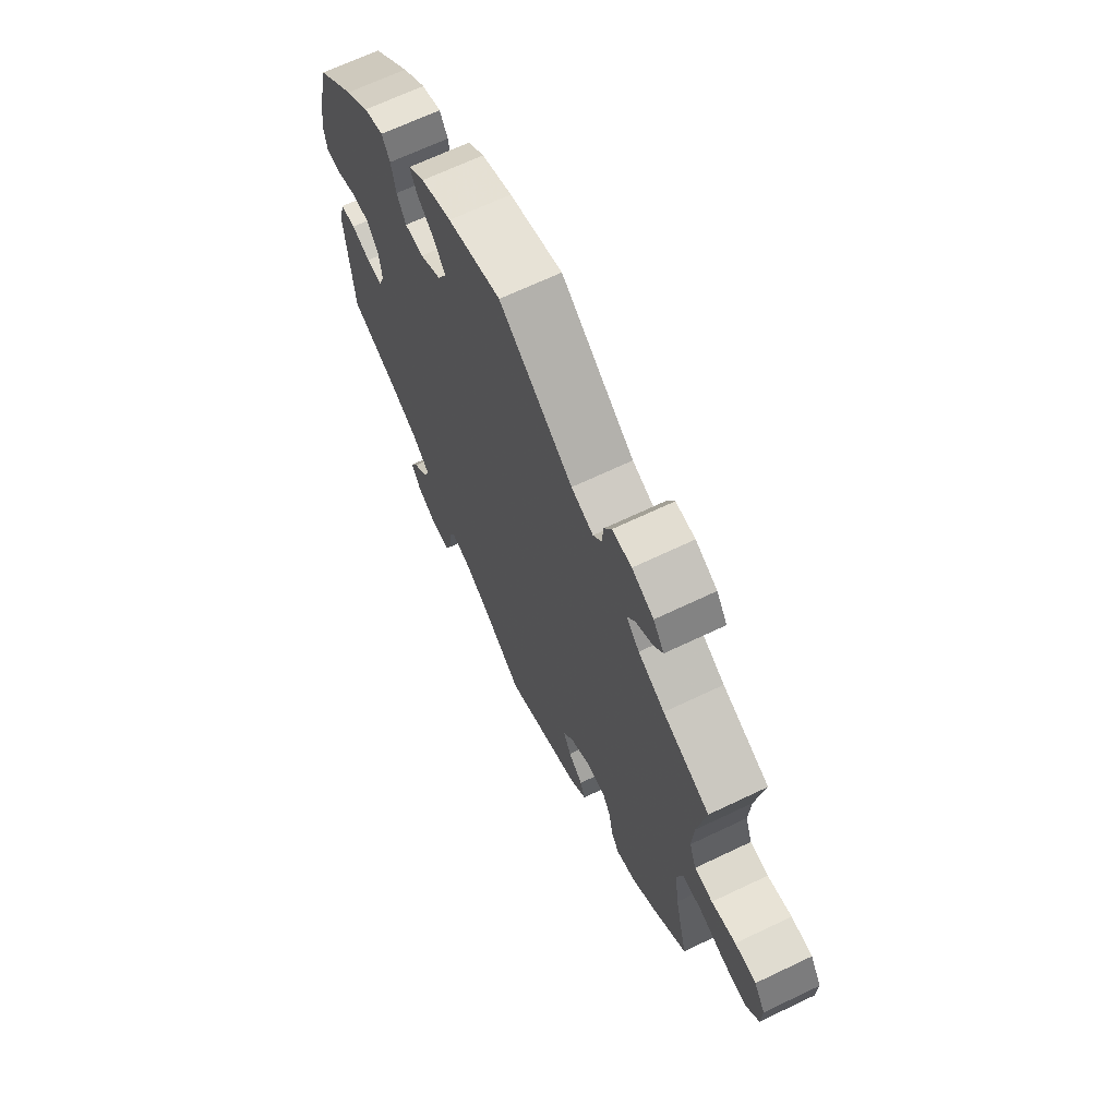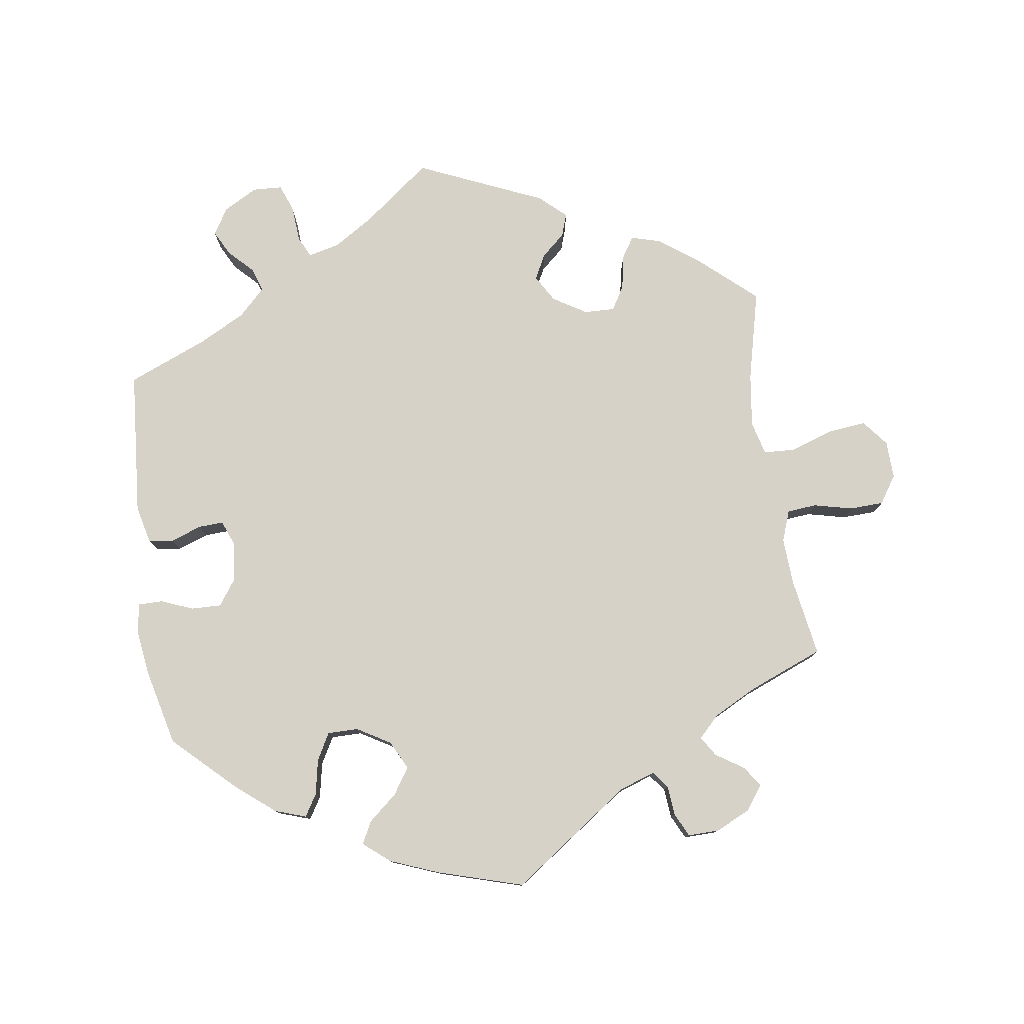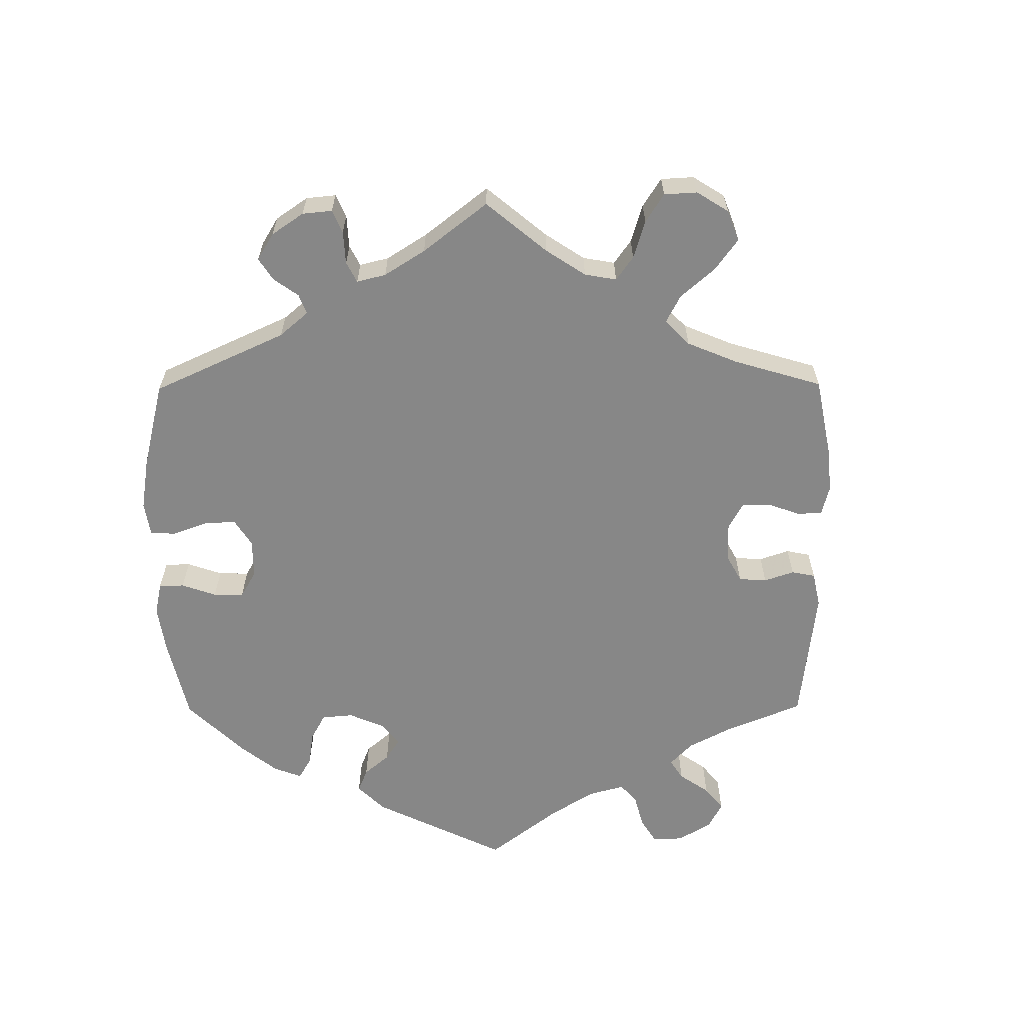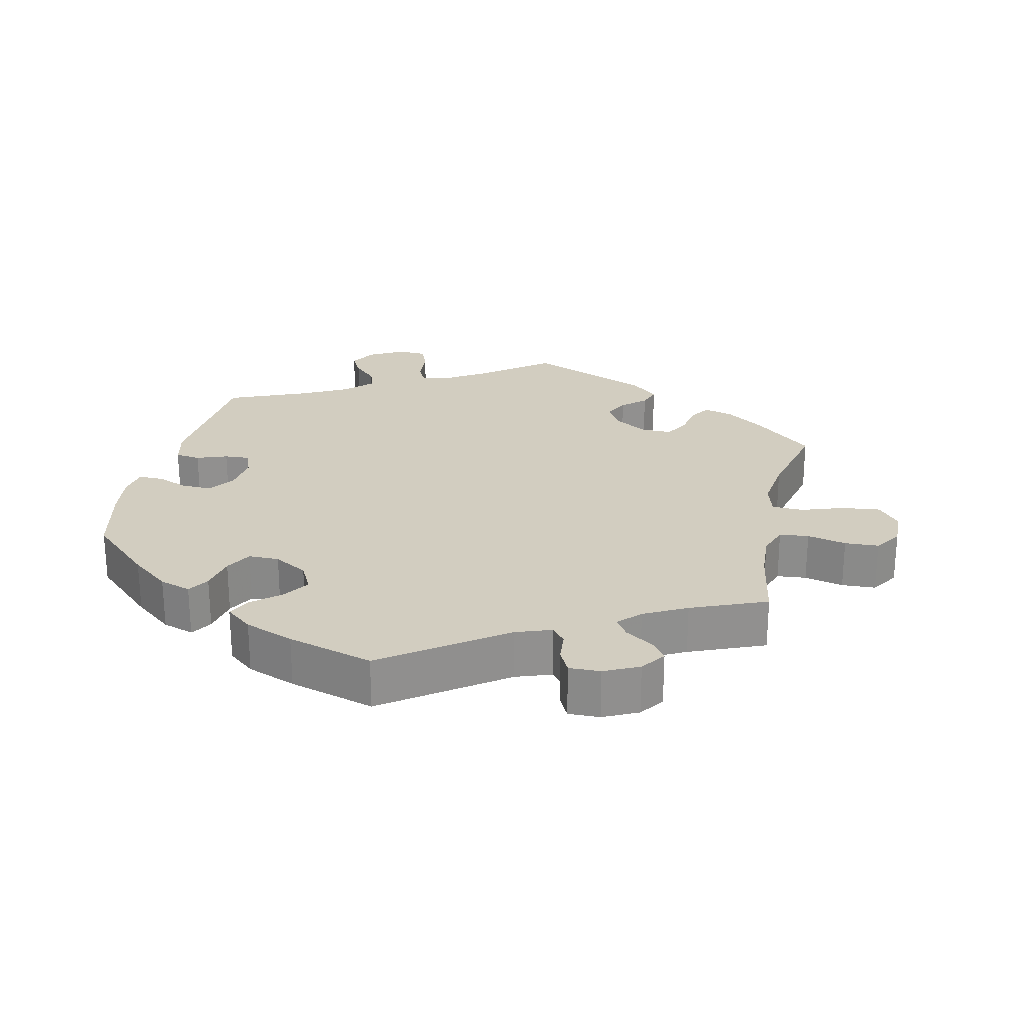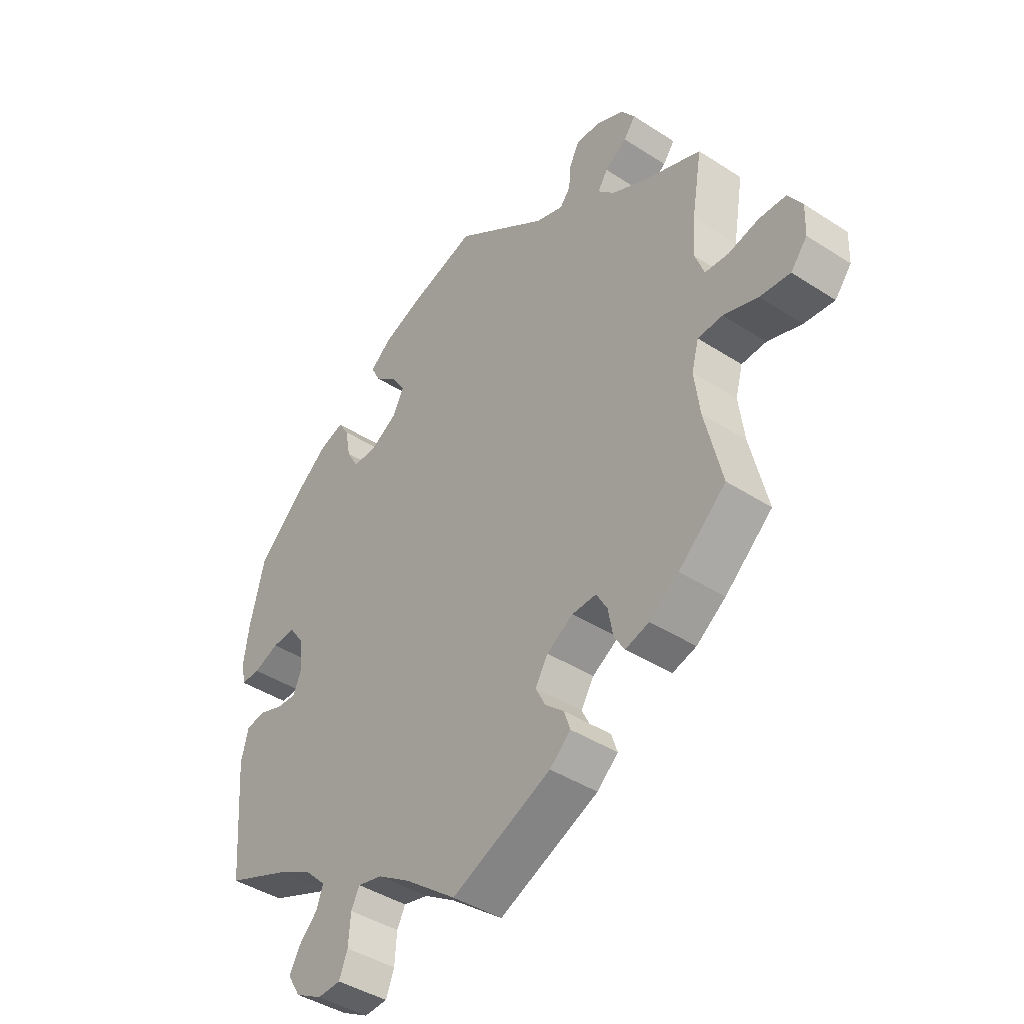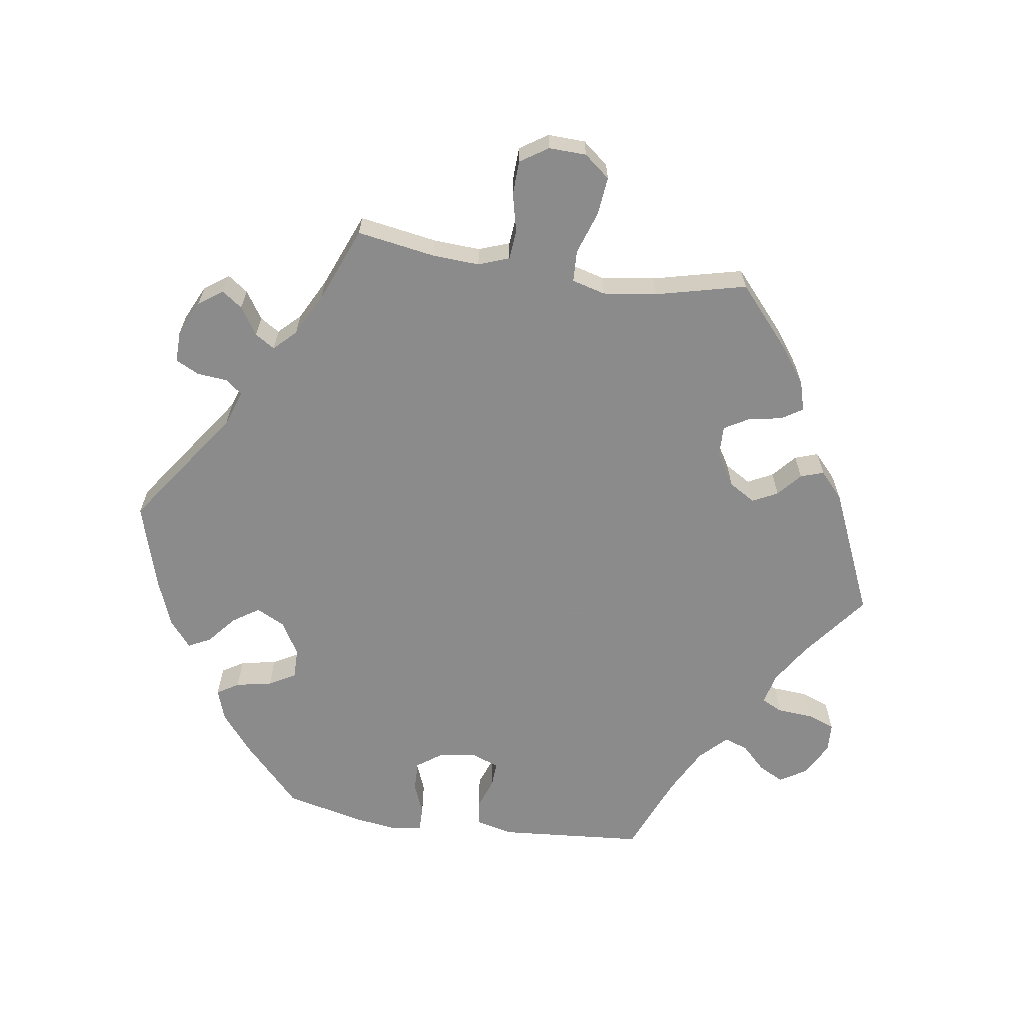
<metadata>
{"format":"obj","ext":"obj","renderer":"f3d","projection":"perspective","resolution":1024,"background":"white","views":[{"elev":67.6,"azim":64.5,"up":"+Z"},{"elev":78.5,"azim":-8.0,"up":"+Y"},{"elev":-62.5,"azim":60.4,"up":"+Y"},{"elev":24.7,"azim":12.5,"up":"+Y"},{"elev":-42.4,"azim":52.2,"up":"+Z"},{"elev":-64.0,"azim":81.7,"up":"+Y"}]}
</metadata>
<code>
v 0.415 0.07 -0.363
v 0.362 0.07 -0.401
v 0.319 0.07 -0.413
v 0.3 0.07 -0.383
v 0.291 0.07 -0.334
v 0.271 0.07 -0.299
v 0.227 0.07 -0.3
v 0.179 0.07 -0.329
v 0.156 0.07 -0.367
v 0.174 0.07 -0.403
v 0.208 0.07 -0.433
v 0.219 0.07 -0.466
v 0.181 0.07 -0.5
v 0 0.07 -0.578
v -0.095 0.07 -0.504
v -0.153 0.07 -0.467
v -0.198 0.07 -0.456
v -0.213 0.07 -0.486
v -0.217 0.07 -0.538
v -0.232 0.07 -0.577
v -0.274 0.07 -0.579
v -0.323 0.07 -0.552
v -0.346 0.07 -0.514
v -0.327 0.07 -0.478
v -0.293 0.07 -0.444
v -0.281 0.07 -0.41
v -0.319 0.07 -0.372
v -0.385 0.07 -0.337
v -0.5 0.07 -0.289
v -0.516 0.07 -0.08
v -0.503 0.07 -0.027
v -0.467 0.07 -0.022
v -0.423 0.07 -0.038
v -0.387 0.07 -0.04
v -0.372 0.07 -0.002
v -0.379 0.07 0.053
v -0.405 0.07 0.09
v -0.448 0.07 0.089
v -0.494 0.07 0.071
v -0.529 0.07 0.071
v -0.536 0.07 0.113
v -0.527 0.07 0.178
v -0.5 0.07 0.289
v -0.412 0.07 0.372
v -0.357 0.07 0.416
v -0.312 0.07 0.431
v -0.293 0.07 0.4
v -0.283 0.07 0.348
v -0.262 0.07 0.31
v -0.218 0.07 0.31
v -0.17 0.07 0.338
v -0.149 0.07 0.379
v -0.174 0.07 0.417
v -0.215 0.07 0.452
v -0.231 0.07 0.484
v -0.193 0.07 0.515
v -0.123 0.07 0.542
v 0 0.07 0.578
v 0.17 0.07 0.457
v 0.221 0.07 0.439
v 0.24 0.07 0.463
v 0.244 0.07 0.506
v 0.261 0.07 0.54
v 0.306 0.07 0.539
v 0.356 0.07 0.515
v 0.381 0.07 0.48
v 0.36 0.07 0.451
v 0.32 0.07 0.425
v 0.302 0.07 0.397
v 0.332 0.07 0.366
v 0.393 0.07 0.334
v 0.501 0.07 0.29
v 0.482 0.07 0.178
v 0.478 0.07 0.11
v 0.494 0.07 0.066
v 0.536 0.07 0.062
v 0.592 0.07 0.075
v 0.641 0.07 0.073
v 0.667 0.07 0.033
v 0.665 0.07 -0.021
v 0.635 0.07 -0.058
v 0.58 0.07 -0.052
v 0.518 0.07 -0.031
v 0.473 0.07 -0.033
v 0.46 0.07 -0.081
v 0.47 0.07 -0.158
v 0.501 0.07 -0.288
v 0.415 0 -0.363
v 0.362 0 -0.401
v 0.319 0 -0.413
v 0.3 0 -0.383
v 0.291 0 -0.334
v 0.271 0 -0.299
v 0.227 0 -0.3
v 0.179 0 -0.329
v 0.156 0 -0.367
v 0.174 0 -0.403
v 0.208 0 -0.433
v 0.219 0 -0.466
v 0.181 0 -0.5
v 0 0 -0.578
v -0.095 0 -0.504
v -0.153 0 -0.467
v -0.198 0 -0.456
v -0.213 0 -0.486
v -0.217 0 -0.538
v -0.232 0 -0.577
v -0.274 0 -0.579
v -0.323 0 -0.552
v -0.346 0 -0.514
v -0.327 0 -0.478
v -0.293 0 -0.444
v -0.281 0 -0.41
v -0.319 0 -0.372
v -0.385 0 -0.337
v -0.5 0 -0.289
v -0.516 0 -0.08
v -0.503 0 -0.027
v -0.467 0 -0.022
v -0.423 0 -0.038
v -0.387 0 -0.04
v -0.372 0 -0.002
v -0.379 0 0.053
v -0.405 0 0.09
v -0.448 0 0.089
v -0.494 0 0.071
v -0.529 0 0.071
v -0.536 0 0.113
v -0.527 0 0.178
v -0.5 0 0.289
v -0.412 0 0.372
v -0.357 0 0.416
v -0.312 0 0.431
v -0.293 0 0.4
v -0.283 0 0.348
v -0.262 0 0.31
v -0.218 0 0.31
v -0.17 0 0.338
v -0.149 0 0.379
v -0.174 0 0.417
v -0.215 0 0.452
v -0.231 0 0.484
v -0.193 0 0.515
v -0.123 0 0.542
v 0 0 0.578
v 0.17 0 0.457
v 0.221 0 0.439
v 0.24 0 0.463
v 0.244 0 0.506
v 0.261 0 0.54
v 0.306 0 0.539
v 0.356 0 0.515
v 0.381 0 0.48
v 0.36 0 0.451
v 0.32 0 0.425
v 0.302 0 0.397
v 0.332 0 0.366
v 0.393 0 0.334
v 0.501 0 0.29
v 0.482 0 0.178
v 0.478 0 0.11
v 0.494 0 0.066
v 0.536 0 0.062
v 0.592 0 0.075
v 0.641 0 0.073
v 0.667 0 0.033
v 0.665 0 -0.021
v 0.635 0 -0.058
v 0.58 0 -0.052
v 0.518 0 -0.031
v 0.473 0 -0.033
v 0.46 0 -0.081
v 0.47 0 -0.158
v 0.501 0 -0.288
f 86 87 1 2
f 85 86 2 3
f 84 85 3 4
f 80 81 82 83
f 80 83 84
f 79 80 84
f 76 77 78 79
f 75 76 79 84
f 74 75 84 4
f 71 72 73
f 70 71 73 74
f 69 70 74 4
f 65 66 67 68
f 65 68 69
f 64 65 69
f 61 62 63 64
f 60 61 64 69
f 59 60 69 4
f 53 54 55 56
f 52 53 56 57
f 45 46 47 48
f 45 48 49
f 44 45 49
f 43 44 49
f 42 43 49 50
f 38 39 40 41
f 37 38 41 42
f 30 31 32 33
f 28 29 30 33
f 27 28 33 34
f 26 27 34 35
f 22 23 24 25
f 22 25 26
f 21 22 26
f 18 19 20 21
f 17 18 21 26
f 16 17 26 35
f 12 13 14 15
f 10 11 12 15
f 9 10 15 16
f 8 9 16 35
f 59 4 5
f 59 5 6
f 52 57 58 59
f 51 52 59 6
f 50 51 6 7
f 37 42 50 7
f 36 37 7 8
f 8 35 36
f 89 88 174 173
f 90 89 173 172
f 91 90 172 171
f 170 169 168 167
f 171 170 167
f 171 167 166
f 166 165 164 163
f 171 166 163 162
f 91 171 162 161
f 160 159 158
f 161 160 158 157
f 91 161 157 156
f 155 154 153 152
f 156 155 152
f 156 152 151
f 151 150 149 148
f 156 151 148 147
f 91 156 147 146
f 143 142 141 140
f 144 143 140 139
f 135 134 133 132
f 136 135 132
f 136 132 131
f 136 131 130
f 137 136 130 129
f 128 127 126 125
f 129 128 125 124
f 120 119 118 117
f 120 117 116 115
f 121 120 115 114
f 122 121 114 113
f 112 111 110 109
f 113 112 109
f 113 109 108
f 108 107 106 105
f 113 108 105 104
f 122 113 104 103
f 102 101 100 99
f 102 99 98 97
f 103 102 97 96
f 122 103 96 95
f 92 91 146
f 93 92 146
f 146 145 144 139
f 93 146 139 138
f 94 93 138 137
f 94 137 129 124
f 95 94 124 123
f 123 122 95
f 1 88 89 2
f 2 89 90 3
f 3 90 91 4
f 4 91 92 5
f 5 92 93 6
f 6 93 94 7
f 7 94 95 8
f 8 95 96 9
f 9 96 97 10
f 10 97 98 11
f 11 98 99 12
f 12 99 100 13
f 13 100 101 14
f 14 101 102 15
f 15 102 103 16
f 16 103 104 17
f 17 104 105 18
f 18 105 106 19
f 19 106 107 20
f 20 107 108 21
f 21 108 109 22
f 22 109 110 23
f 23 110 111 24
f 24 111 112 25
f 25 112 113 26
f 26 113 114 27
f 27 114 115 28
f 28 115 116 29
f 29 116 117 30
f 30 117 118 31
f 31 118 119 32
f 32 119 120 33
f 33 120 121 34
f 34 121 122 35
f 35 122 123 36
f 36 123 124 37
f 37 124 125 38
f 38 125 126 39
f 39 126 127 40
f 40 127 128 41
f 41 128 129 42
f 42 129 130 43
f 43 130 131 44
f 44 131 132 45
f 45 132 133 46
f 46 133 134 47
f 47 134 135 48
f 48 135 136 49
f 49 136 137 50
f 50 137 138 51
f 51 138 139 52
f 52 139 140 53
f 53 140 141 54
f 54 141 142 55
f 55 142 143 56
f 56 143 144 57
f 57 144 145 58
f 58 145 146 59
f 59 146 147 60
f 60 147 148 61
f 61 148 149 62
f 62 149 150 63
f 63 150 151 64
f 64 151 152 65
f 65 152 153 66
f 66 153 154 67
f 67 154 155 68
f 68 155 156 69
f 69 156 157 70
f 70 157 158 71
f 71 158 159 72
f 72 159 160 73
f 73 160 161 74
f 74 161 162 75
f 75 162 163 76
f 76 163 164 77
f 77 164 165 78
f 78 165 166 79
f 79 166 167 80
f 80 167 168 81
f 81 168 169 82
f 82 169 170 83
f 83 170 171 84
f 84 171 172 85
f 85 172 173 86
f 86 173 174 87
f 87 174 88 1

</code>
